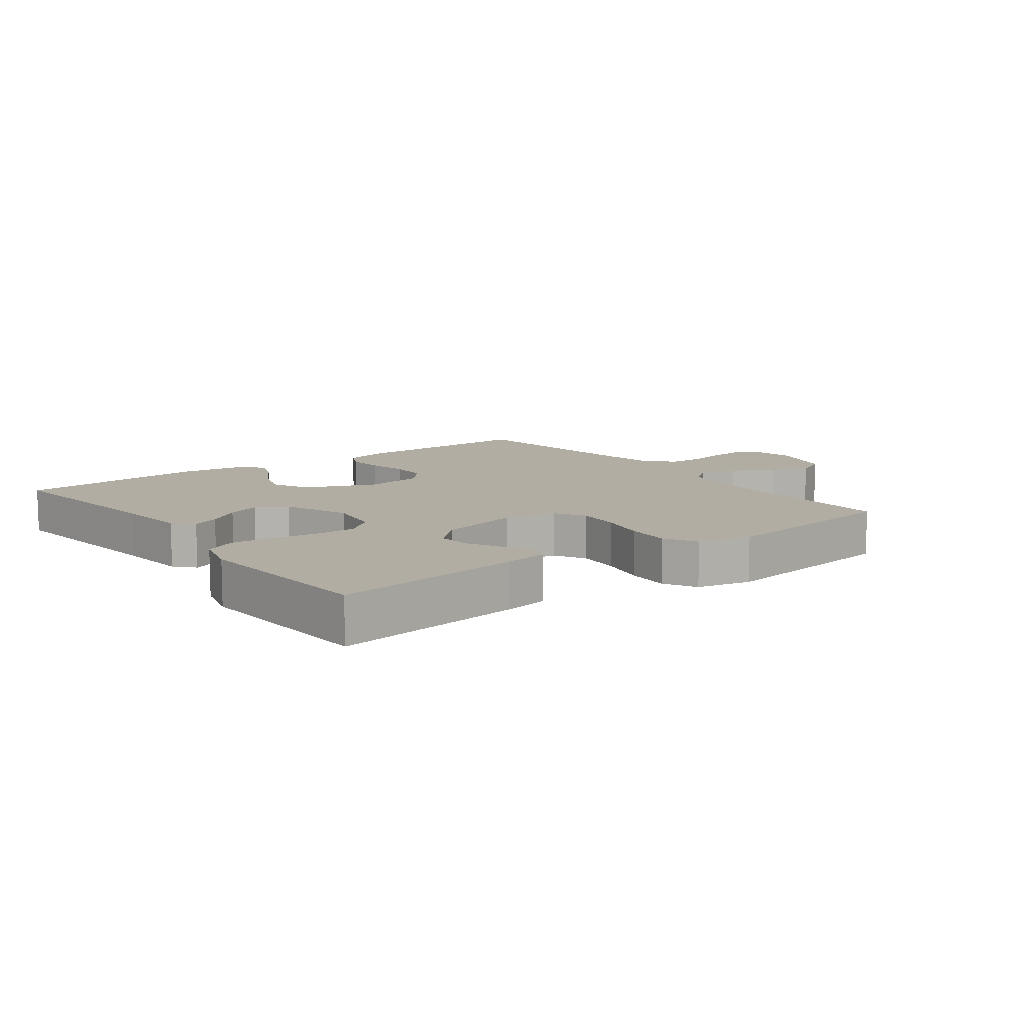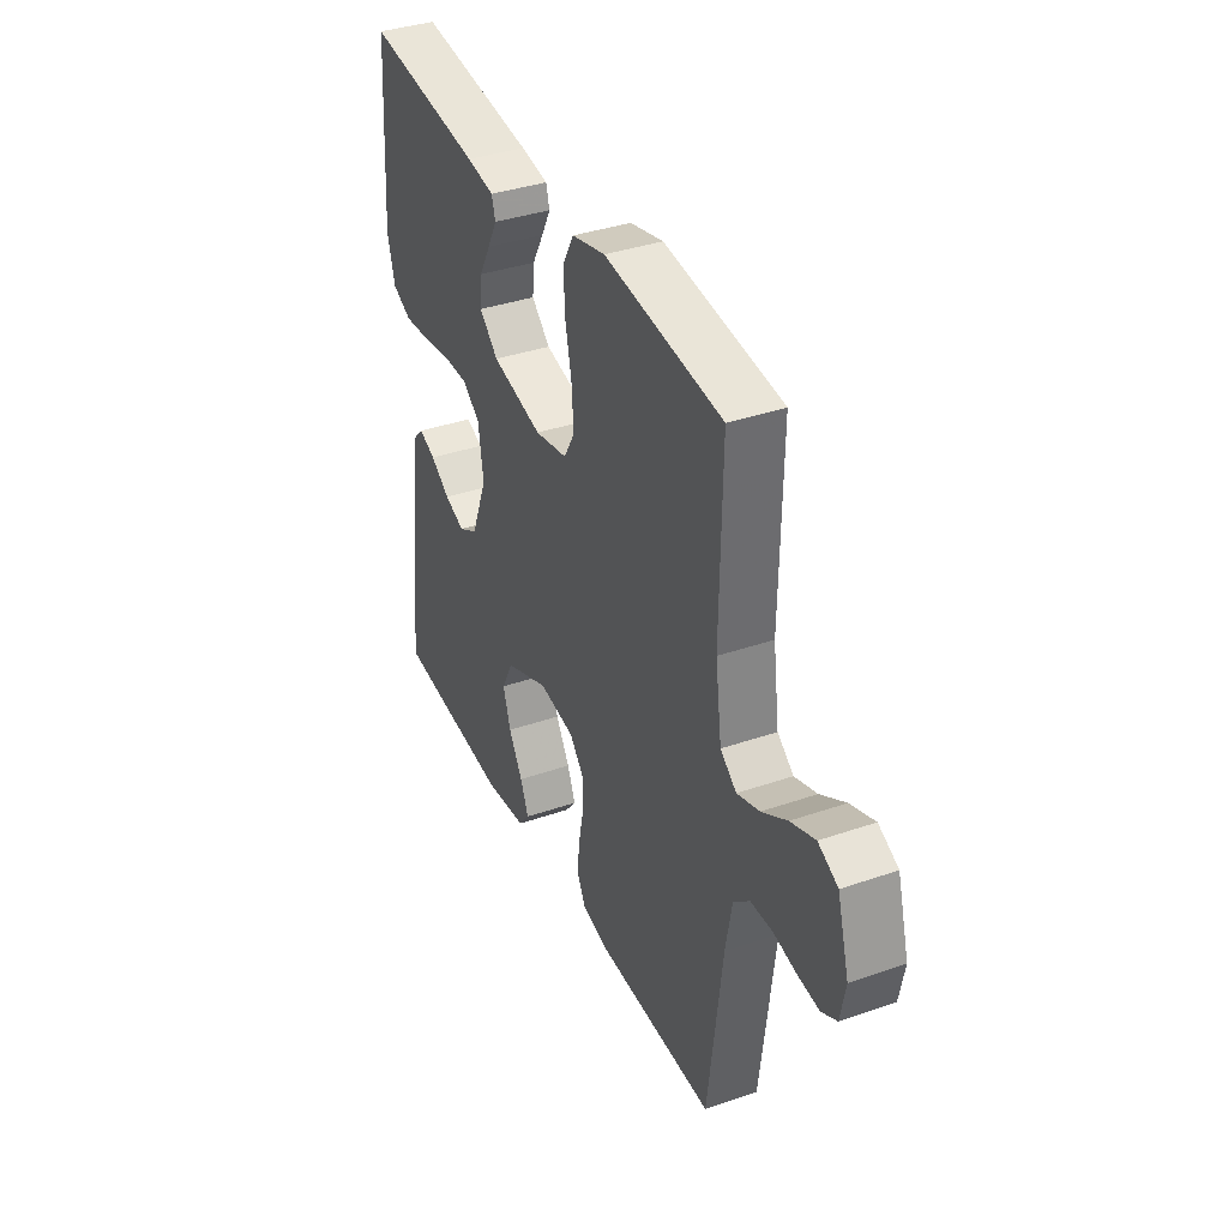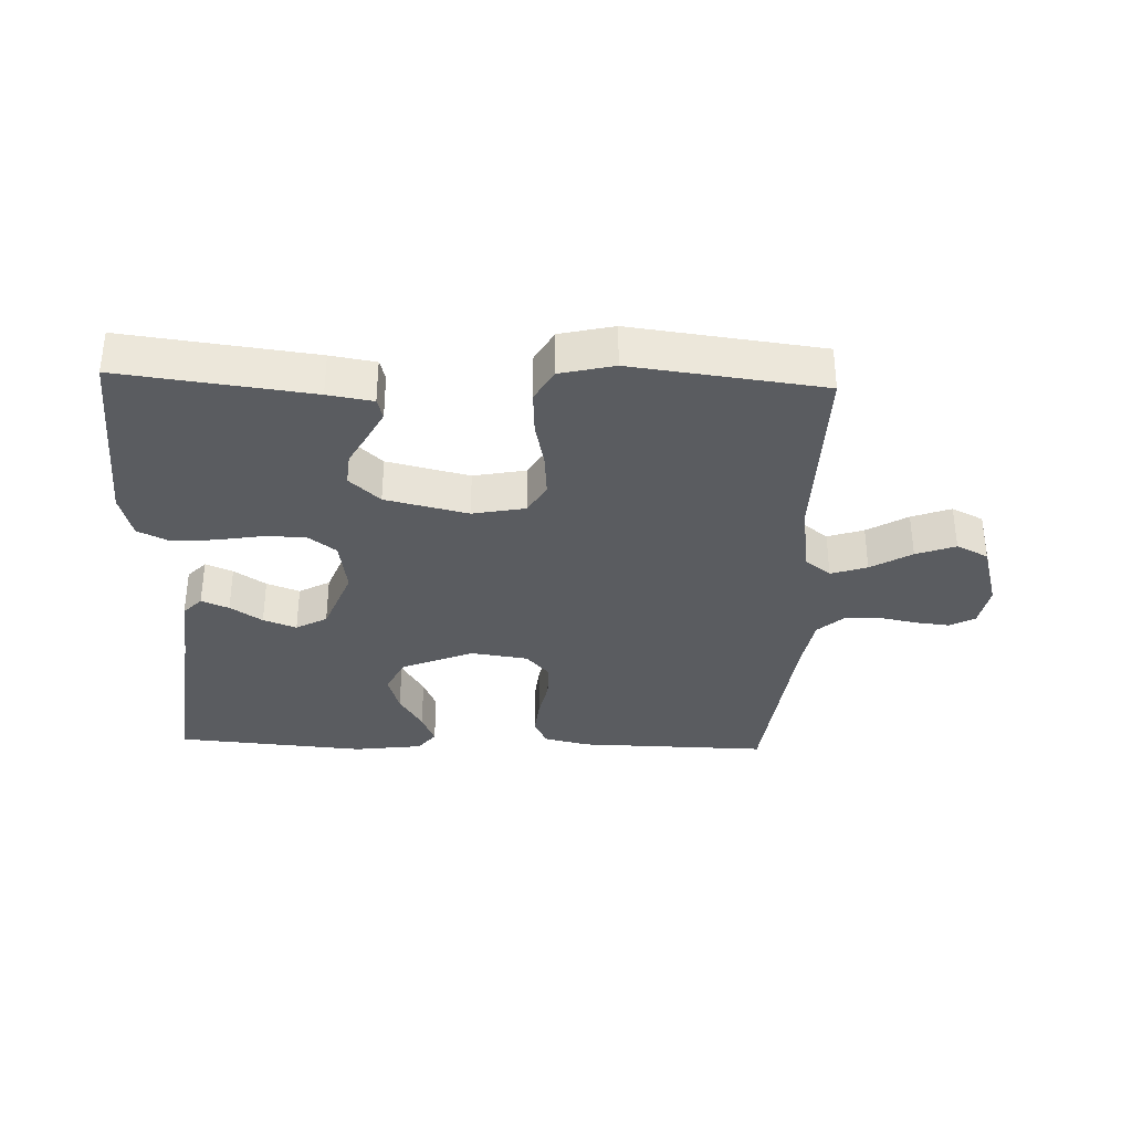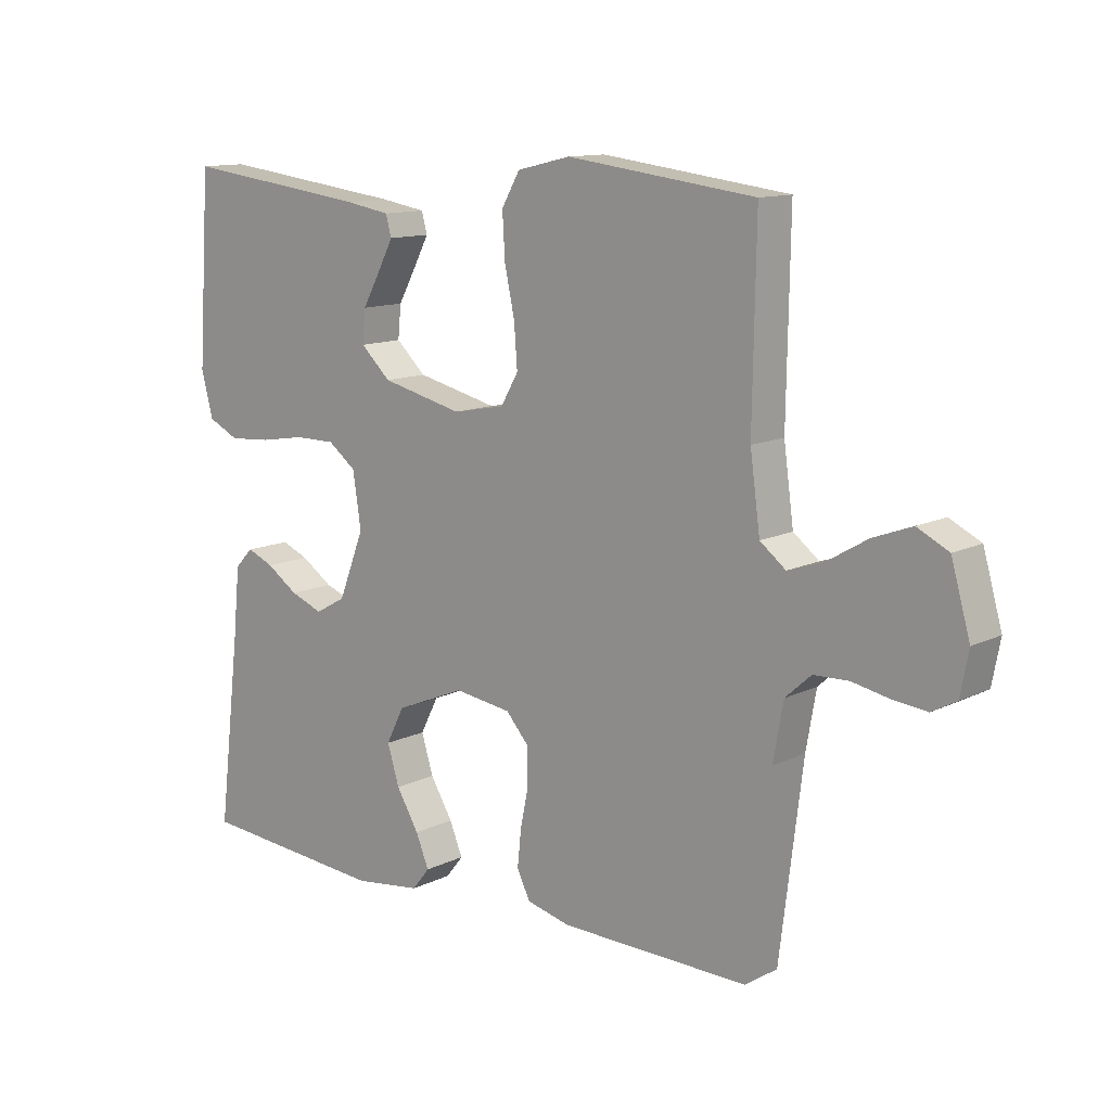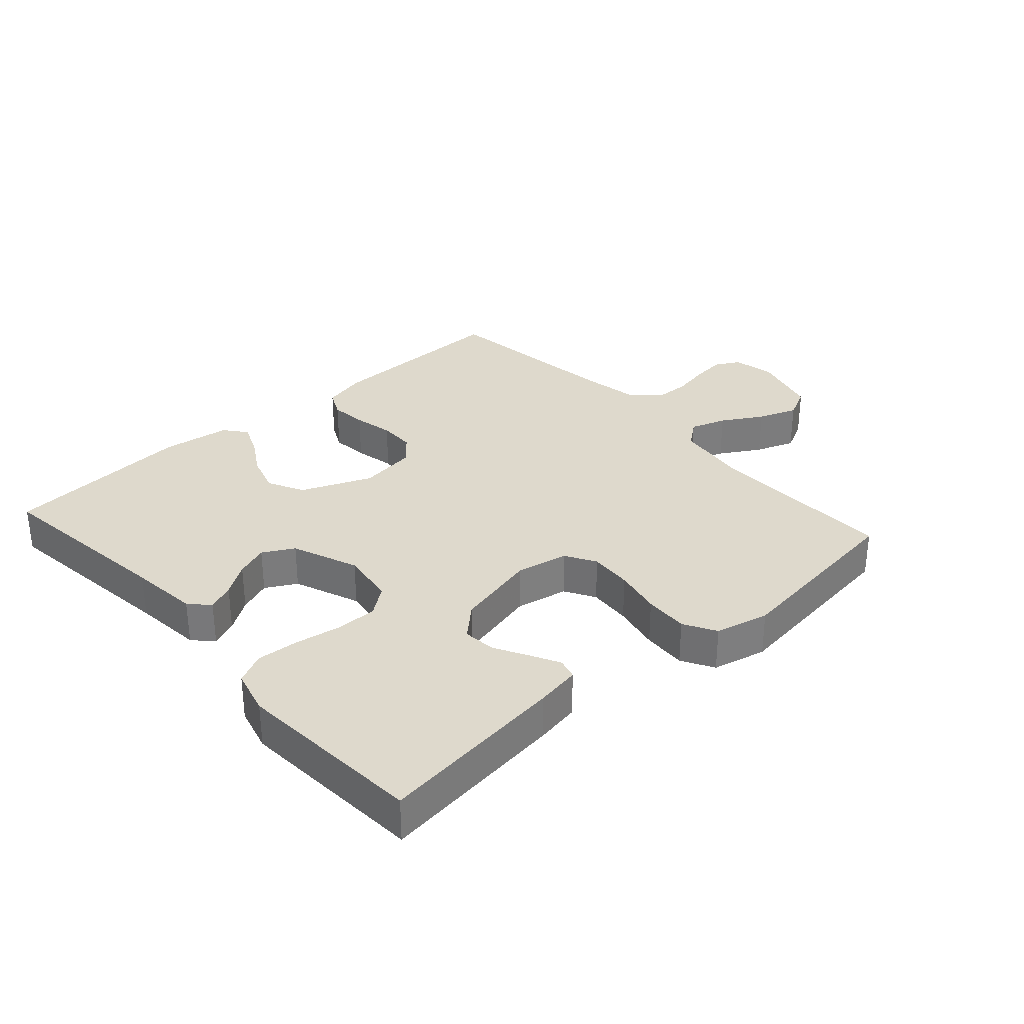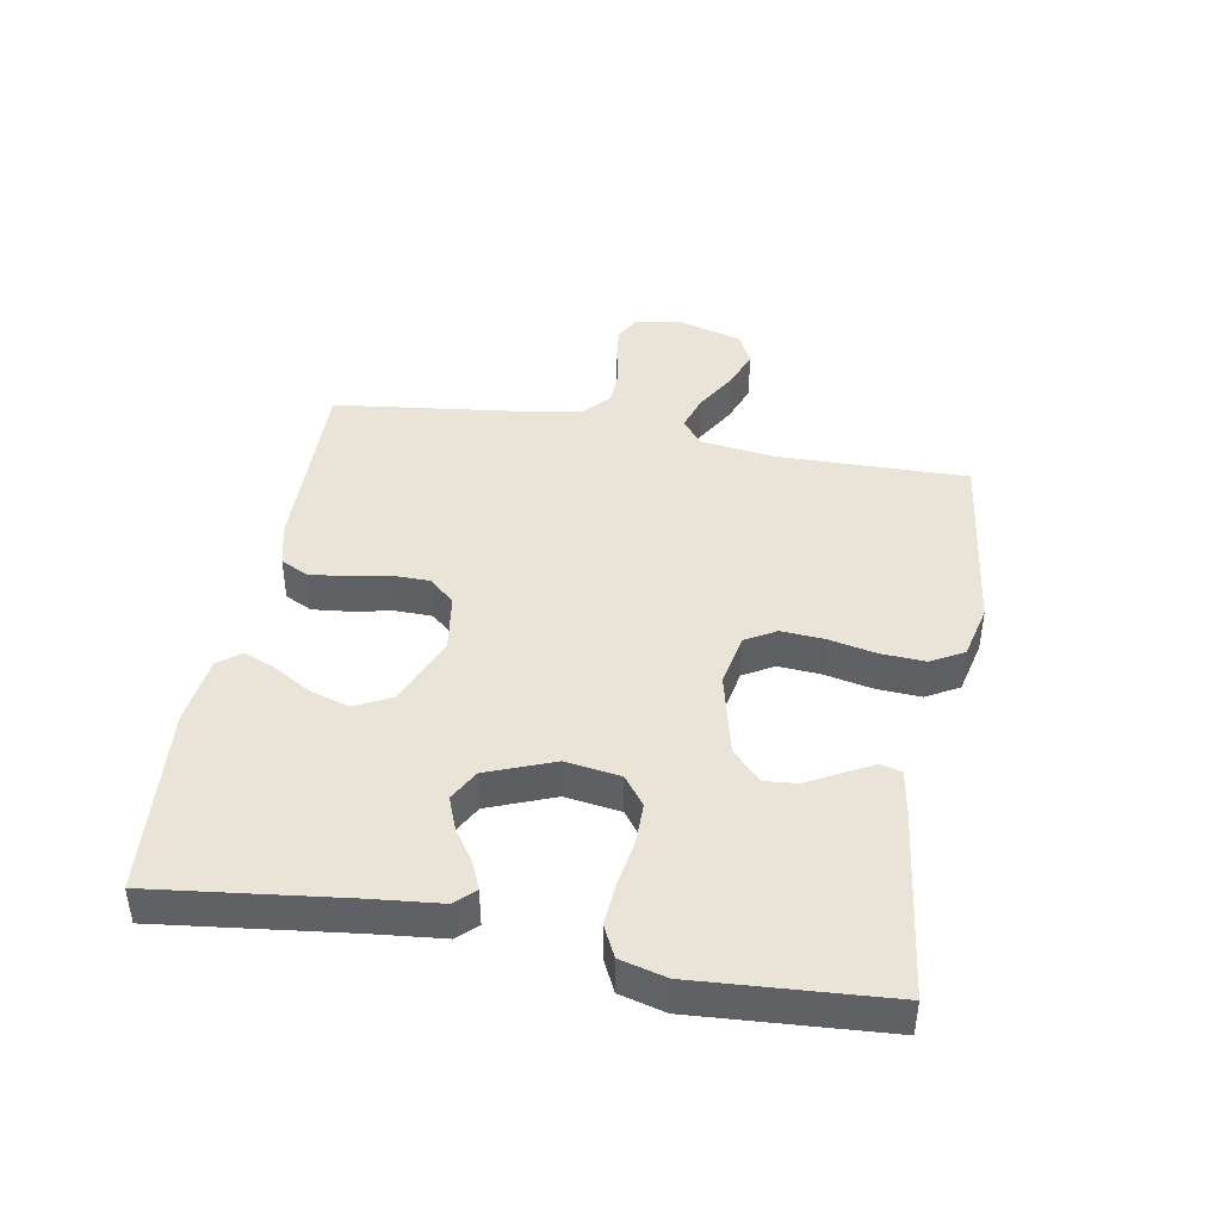
<metadata>
{"format":"obj","ext":"obj","renderer":"f3d","projection":"perspective","resolution":1024,"background":"white","views":[{"elev":10.6,"azim":-36.9,"up":"+Y"},{"elev":37.0,"azim":65.9,"up":"+Z"},{"elev":-34.3,"azim":-2.0,"up":"+Y"},{"elev":12.2,"azim":41.2,"up":"+Z"},{"elev":31.9,"azim":-41.9,"up":"+Y"},{"elev":43.2,"azim":-79.9,"up":"+Y"}]}
</metadata>
<code>
v 0.5 0.07 0.5
v 0.495 0.07 0.2
v 0.511 0.07 0.083
v 0.552 0.07 0.051
v 0.609 0.07 0.07
v 0.673 0.07 0.108
v 0.735 0.07 0.131
v 0.785 0.07 0.106
v 0.815 0.07 0
v 0.802 0.07 -0.068
v 0.763 0.07 -0.089
v 0.709 0.07 -0.083
v 0.649 0.07 -0.071
v 0.594 0.07 -0.073
v 0.553 0.07 -0.11
v 0.537 0.07 -0.2
v 0.5 0.07 -0.5
v 0.2 0.07 -0.494
v 0.13 0.07 -0.477
v 0.109 0.07 -0.434
v 0.115 0.07 -0.376
v 0.128 0.07 -0.312
v 0.127 0.07 -0.254
v 0.091 0.07 -0.213
v 0 0.07 -0.2
v -0.111 0.07 -0.246
v -0.14 0.07 -0.303
v -0.121 0.07 -0.365
v -0.085 0.07 -0.425
v -0.064 0.07 -0.476
v -0.092 0.07 -0.511
v -0.2 0.07 -0.525
v -0.5 0.07 -0.5
v -0.464 0.07 -0.2
v -0.453 0.07 -0.09
v -0.424 0.07 -0.06
v -0.381 0.07 -0.078
v -0.331 0.07 -0.112
v -0.279 0.07 -0.132
v -0.23 0.07 -0.105
v -0.189 0.07 0
v -0.202 0.07 0.087
v -0.247 0.07 0.121
v -0.312 0.07 0.121
v -0.384 0.07 0.109
v -0.452 0.07 0.104
v -0.501 0.07 0.128
v -0.52 0.07 0.2
v -0.5 0.07 0.5
v -0.2 0.07 0.462
v -0.129 0.07 0.45
v -0.12 0.07 0.417
v -0.144 0.07 0.371
v -0.173 0.07 0.318
v -0.178 0.07 0.266
v -0.13 0.07 0.221
v 0 0.07 0.19
v 0.083 0.07 0.206
v 0.111 0.07 0.254
v 0.106 0.07 0.322
v 0.09 0.07 0.397
v 0.086 0.07 0.467
v 0.115 0.07 0.518
v 0.2 0.07 0.538
v 0.5 0 0.5
v 0.495 0 0.2
v 0.511 0 0.083
v 0.552 0 0.051
v 0.609 0 0.07
v 0.673 0 0.108
v 0.735 0 0.131
v 0.785 0 0.106
v 0.815 0 0
v 0.802 0 -0.068
v 0.763 0 -0.089
v 0.709 0 -0.083
v 0.649 0 -0.071
v 0.594 0 -0.073
v 0.553 0 -0.11
v 0.537 0 -0.2
v 0.5 0 -0.5
v 0.2 0 -0.494
v 0.13 0 -0.477
v 0.109 0 -0.434
v 0.115 0 -0.376
v 0.128 0 -0.312
v 0.127 0 -0.254
v 0.091 0 -0.213
v 0 0 -0.2
v -0.111 0 -0.246
v -0.14 0 -0.303
v -0.121 0 -0.365
v -0.085 0 -0.425
v -0.064 0 -0.476
v -0.092 0 -0.511
v -0.2 0 -0.525
v -0.5 0 -0.5
v -0.464 0 -0.2
v -0.453 0 -0.09
v -0.424 0 -0.06
v -0.381 0 -0.078
v -0.331 0 -0.112
v -0.279 0 -0.132
v -0.23 0 -0.105
v -0.189 0 0
v -0.202 0 0.087
v -0.247 0 0.121
v -0.312 0 0.121
v -0.384 0 0.109
v -0.452 0 0.104
v -0.501 0 0.128
v -0.52 0 0.2
v -0.5 0 0.5
v -0.2 0 0.462
v -0.129 0 0.45
v -0.12 0 0.417
v -0.144 0 0.371
v -0.173 0 0.318
v -0.178 0 0.266
v -0.13 0 0.221
v 0 0 0.19
v 0.083 0 0.206
v 0.111 0 0.254
v 0.106 0 0.322
v 0.09 0 0.397
v 0.086 0 0.467
v 0.115 0 0.518
v 0.2 0 0.538
f 63 64 1 2
f 60 61 62 63
f 59 60 63 2
f 58 59 2 3
f 57 58 3 4
f 56 57 4
f 51 52 53 54
f 49 50 51 54
f 49 54 55
f 48 49 55 56
f 44 45 46 47
f 43 44 47 48
f 35 36 37 38
f 34 35 38 39
f 33 34 39
f 32 33 39 40
f 28 29 30 31
f 27 28 31 32
f 19 20 21 22
f 17 18 19 22
f 16 17 22 23
f 15 16 23 24
f 10 11 12 13
f 8 9 10 13
f 8 13 14
f 5 6 7 8
f 4 5 8 14
f 43 48 56 4
f 27 32 40 41
f 26 27 41 42
f 25 26 42
f 24 25 42
f 15 24 42
f 15 42 43
f 4 14 15 43
f 66 65 128 127
f 127 126 125 124
f 66 127 124 123
f 67 66 123 122
f 68 67 122 121
f 68 121 120
f 118 117 116 115
f 118 115 114 113
f 119 118 113
f 120 119 113 112
f 111 110 109 108
f 112 111 108 107
f 102 101 100 99
f 103 102 99 98
f 103 98 97
f 104 103 97 96
f 95 94 93 92
f 96 95 92 91
f 86 85 84 83
f 86 83 82 81
f 87 86 81 80
f 88 87 80 79
f 77 76 75 74
f 77 74 73 72
f 78 77 72
f 72 71 70 69
f 78 72 69 68
f 68 120 112 107
f 105 104 96 91
f 106 105 91 90
f 106 90 89
f 106 89 88
f 106 88 79
f 107 106 79
f 107 79 78 68
f 1 65 66 2
f 2 66 67 3
f 3 67 68 4
f 4 68 69 5
f 5 69 70 6
f 6 70 71 7
f 7 71 72 8
f 8 72 73 9
f 9 73 74 10
f 10 74 75 11
f 11 75 76 12
f 12 76 77 13
f 13 77 78 14
f 14 78 79 15
f 15 79 80 16
f 16 80 81 17
f 17 81 82 18
f 18 82 83 19
f 19 83 84 20
f 20 84 85 21
f 21 85 86 22
f 22 86 87 23
f 23 87 88 24
f 24 88 89 25
f 25 89 90 26
f 26 90 91 27
f 27 91 92 28
f 28 92 93 29
f 29 93 94 30
f 30 94 95 31
f 31 95 96 32
f 32 96 97 33
f 33 97 98 34
f 34 98 99 35
f 35 99 100 36
f 36 100 101 37
f 37 101 102 38
f 38 102 103 39
f 39 103 104 40
f 40 104 105 41
f 41 105 106 42
f 42 106 107 43
f 43 107 108 44
f 44 108 109 45
f 45 109 110 46
f 46 110 111 47
f 47 111 112 48
f 48 112 113 49
f 49 113 114 50
f 50 114 115 51
f 51 115 116 52
f 52 116 117 53
f 53 117 118 54
f 54 118 119 55
f 55 119 120 56
f 56 120 121 57
f 57 121 122 58
f 58 122 123 59
f 59 123 124 60
f 60 124 125 61
f 61 125 126 62
f 62 126 127 63
f 63 127 128 64
f 64 128 65 1

</code>
